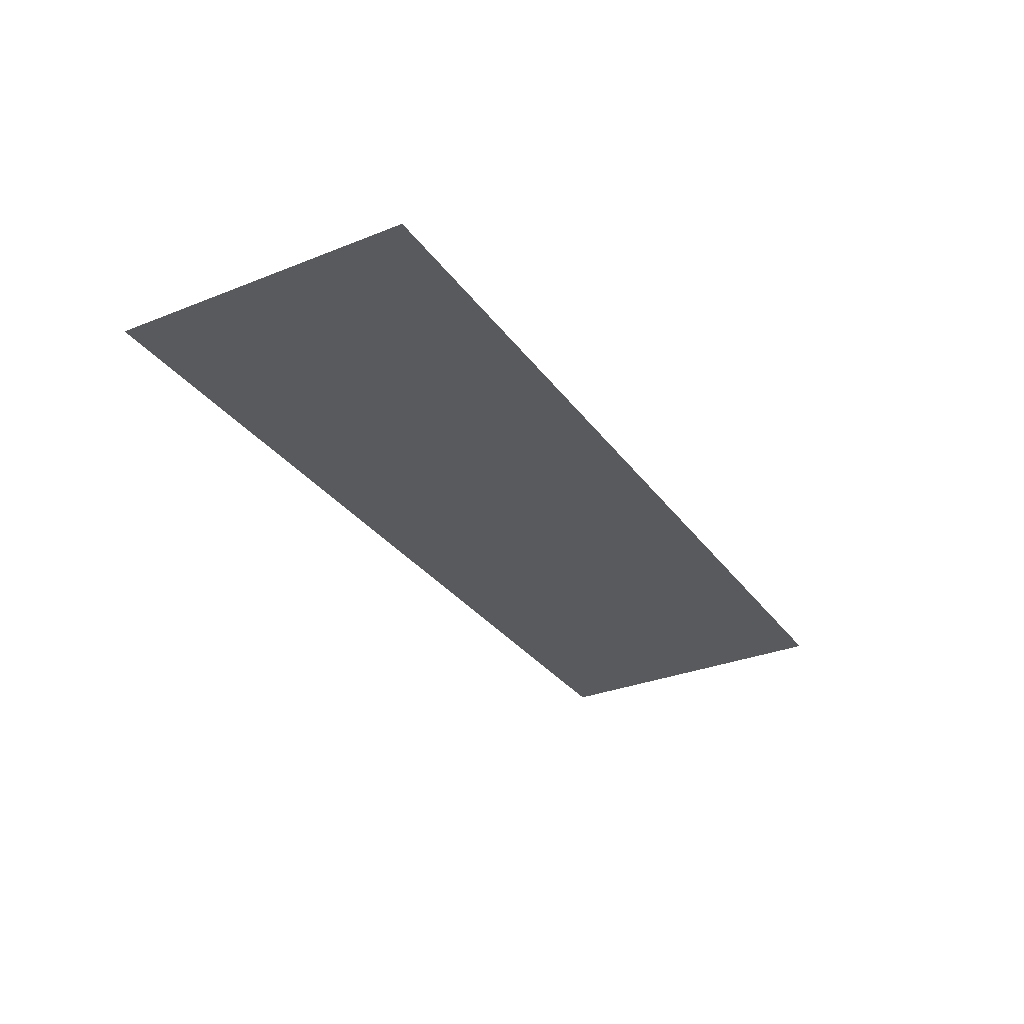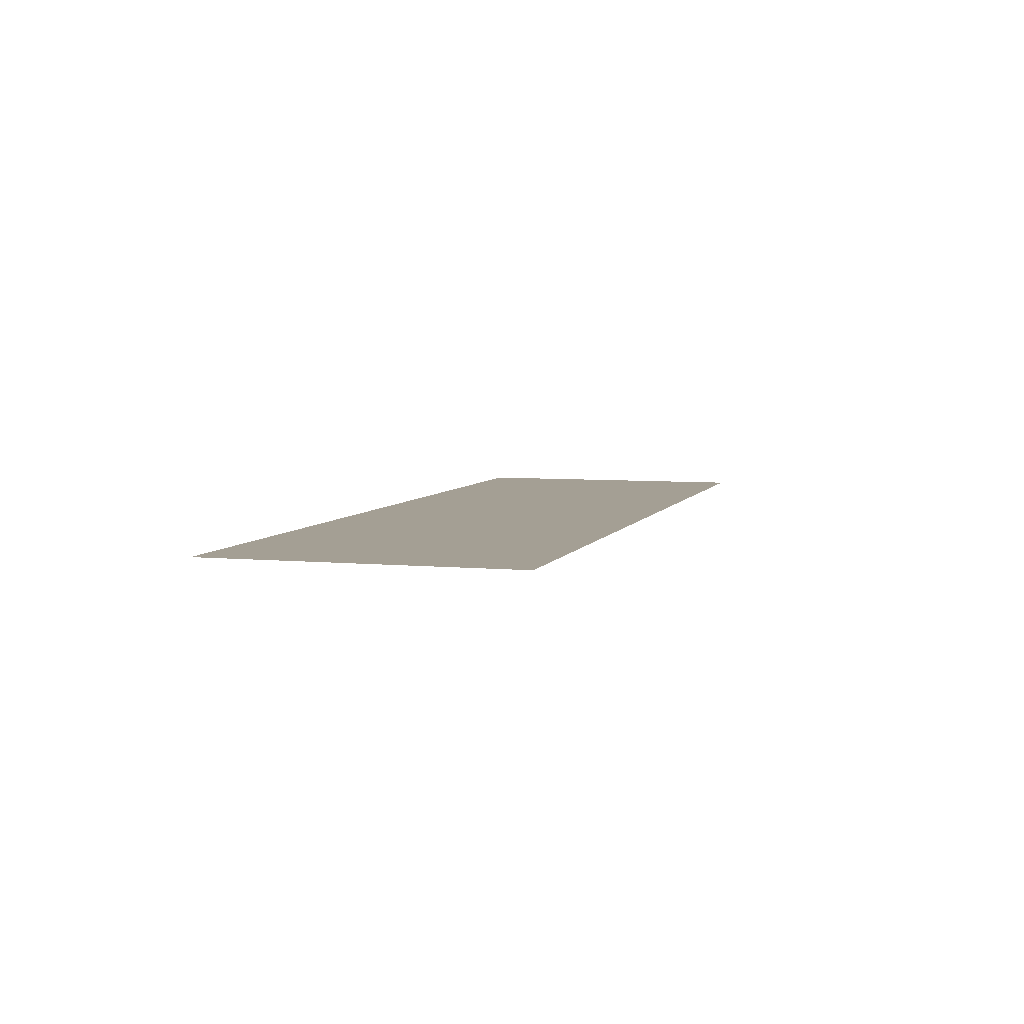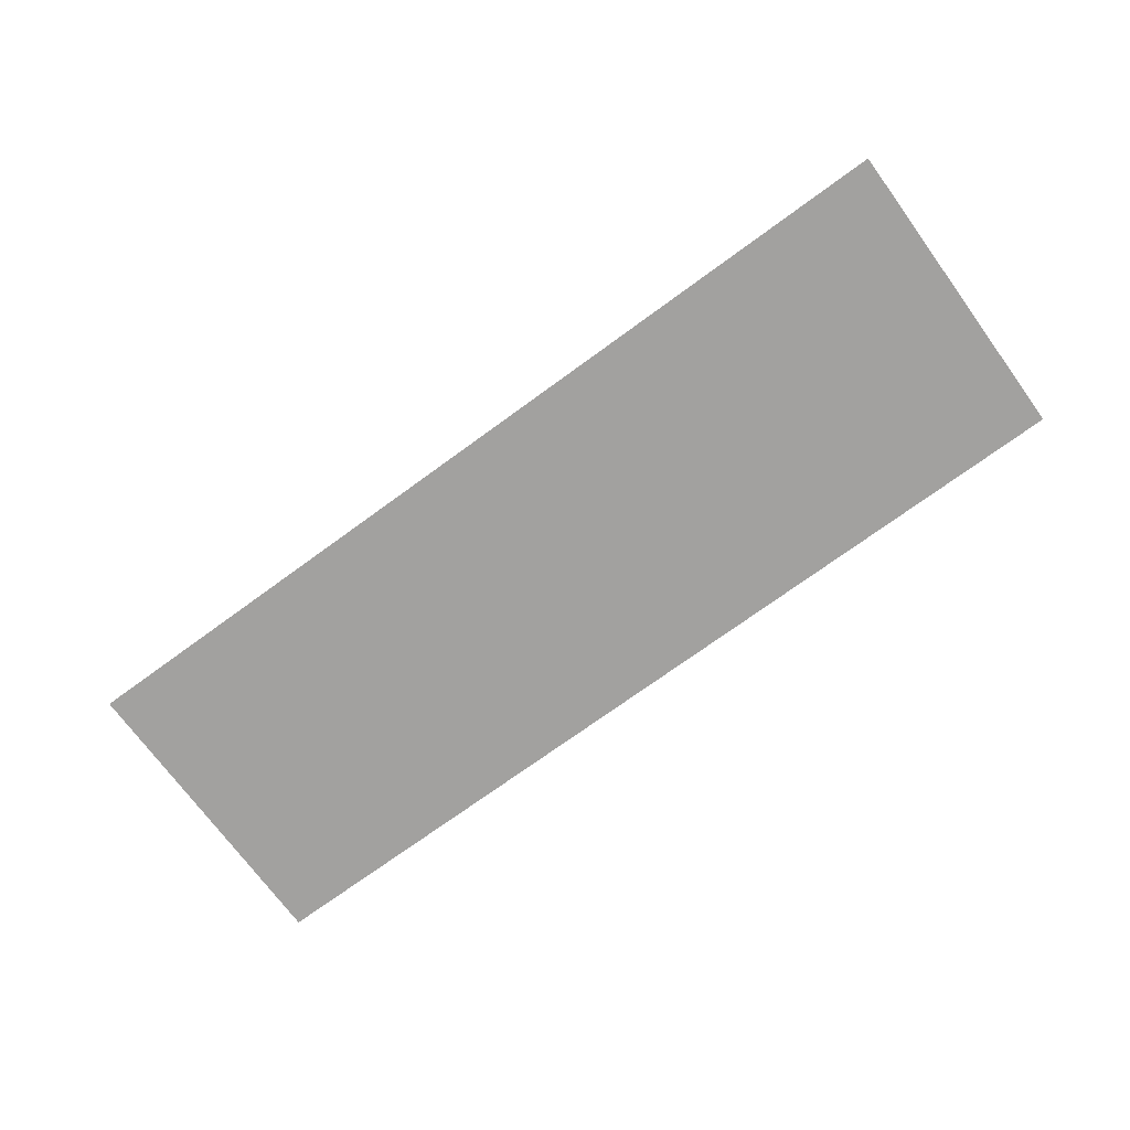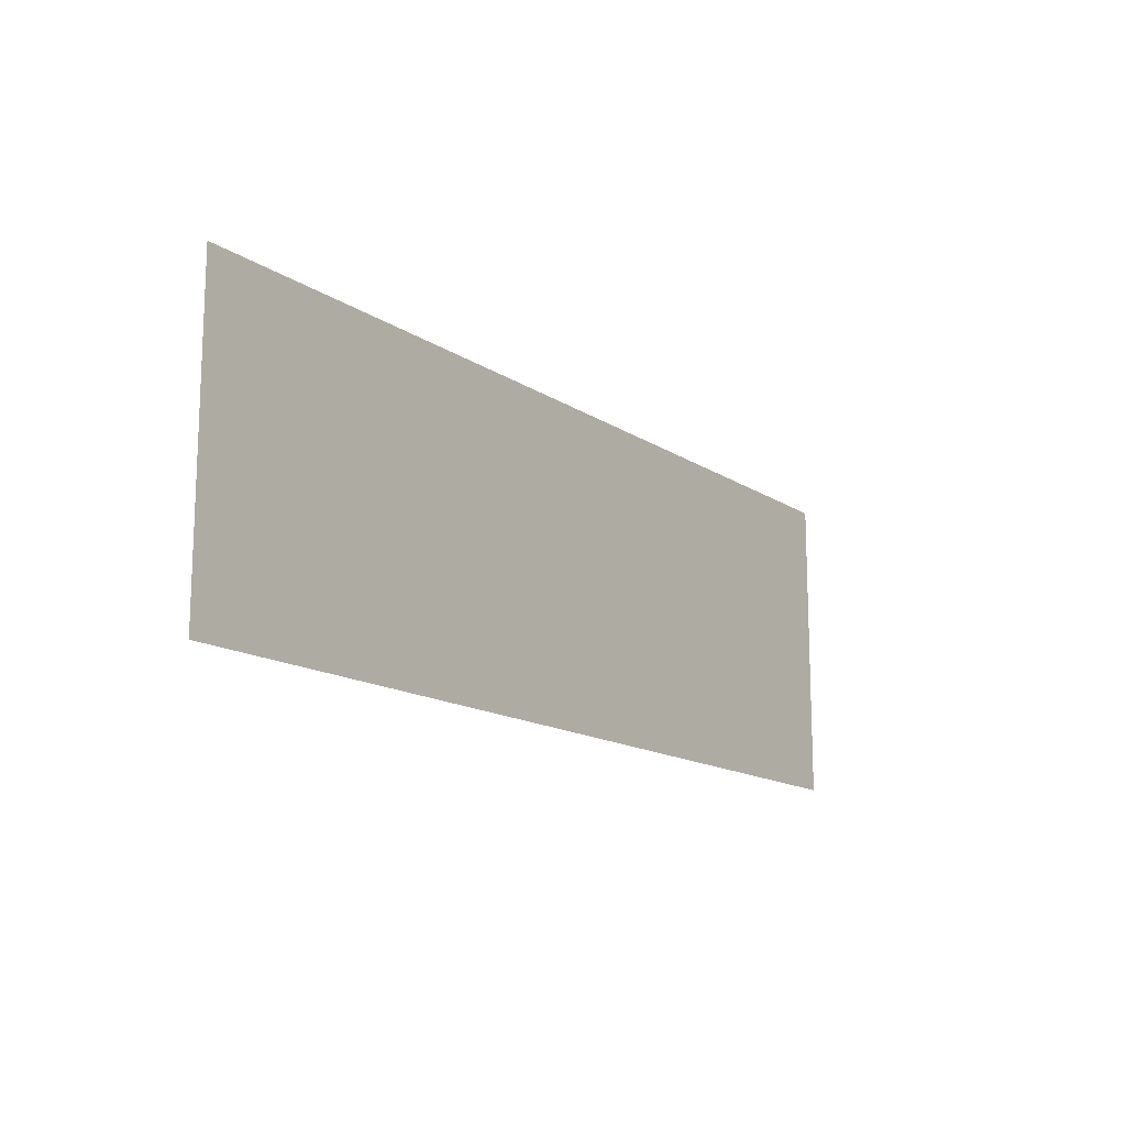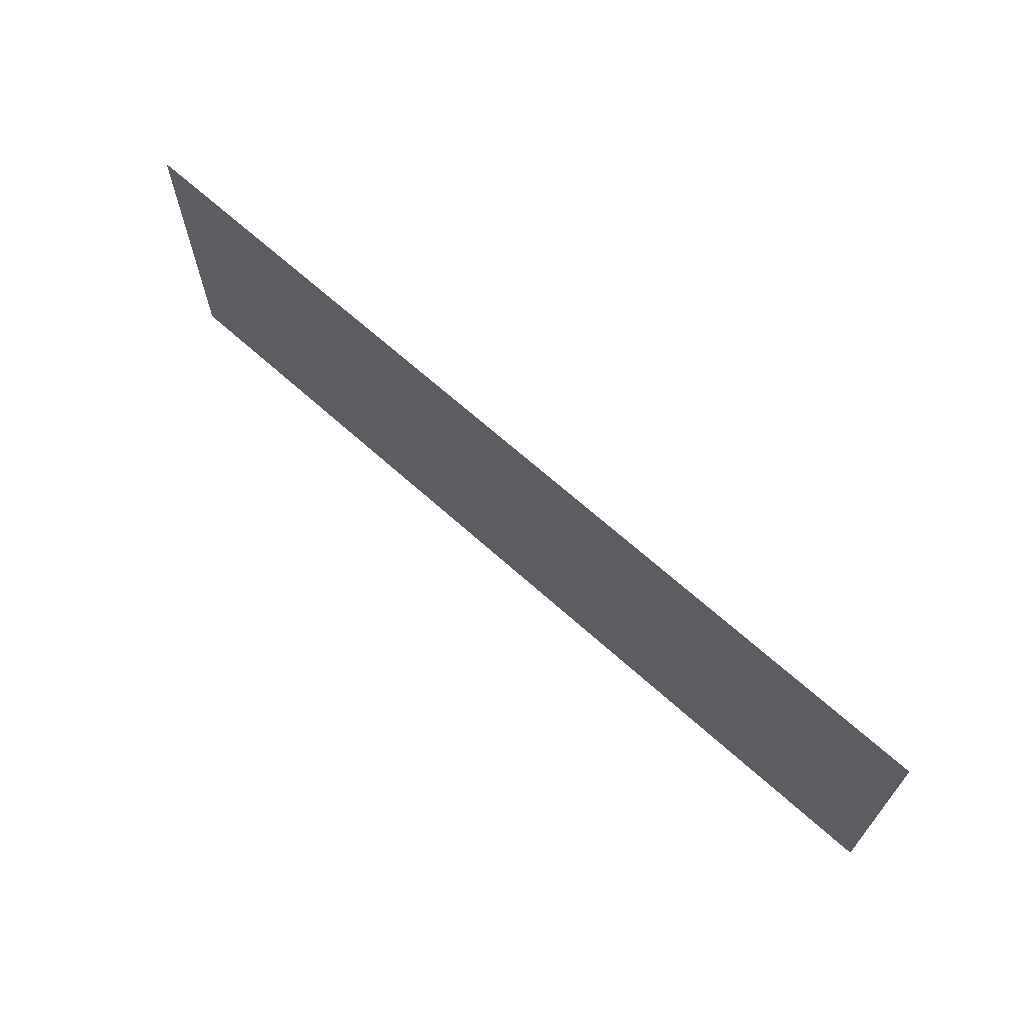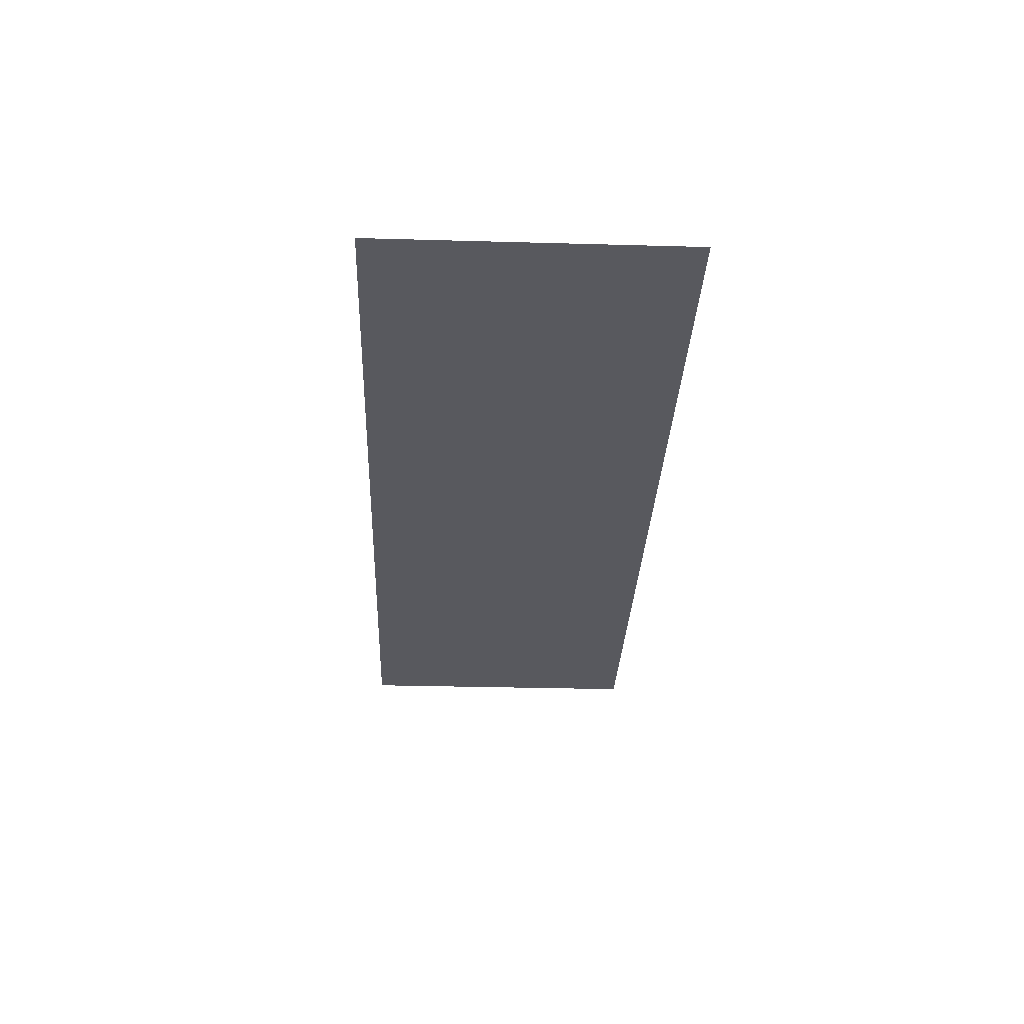
<metadata>
{"format":"obj","ext":"obj","renderer":"f3d","projection":"perspective","resolution":1024,"background":"white","views":[{"elev":-31.2,"azim":119.6,"up":"+Z"},{"elev":5.6,"azim":106.4,"up":"+Z"},{"elev":-72.2,"azim":-143.8,"up":"+Z"},{"elev":-14.5,"azim":125.5,"up":"+Y"},{"elev":66.8,"azim":-137.9,"up":"+Y"},{"elev":-30.3,"azim":-92.3,"up":"+Z"}]}
</metadata>
<code>
v 0 -8.96 0
v -0.64 -8.96 0
v -0.64 -8.32 0
v 0 -8.32 0
v -0.64 -8.96 0
v -1.28 -8.96 0
v -1.28 -8.32 0
v -0.64 -8.32 0
v -1.28 -8.96 0
v -1.92 -8.96 0
v -1.92 -8.32 0
v -1.28 -8.32 0
g Test22_mesh_0113
f 1 2 3 4
f 5 6 7 8
f 9 10 11 12

</code>
